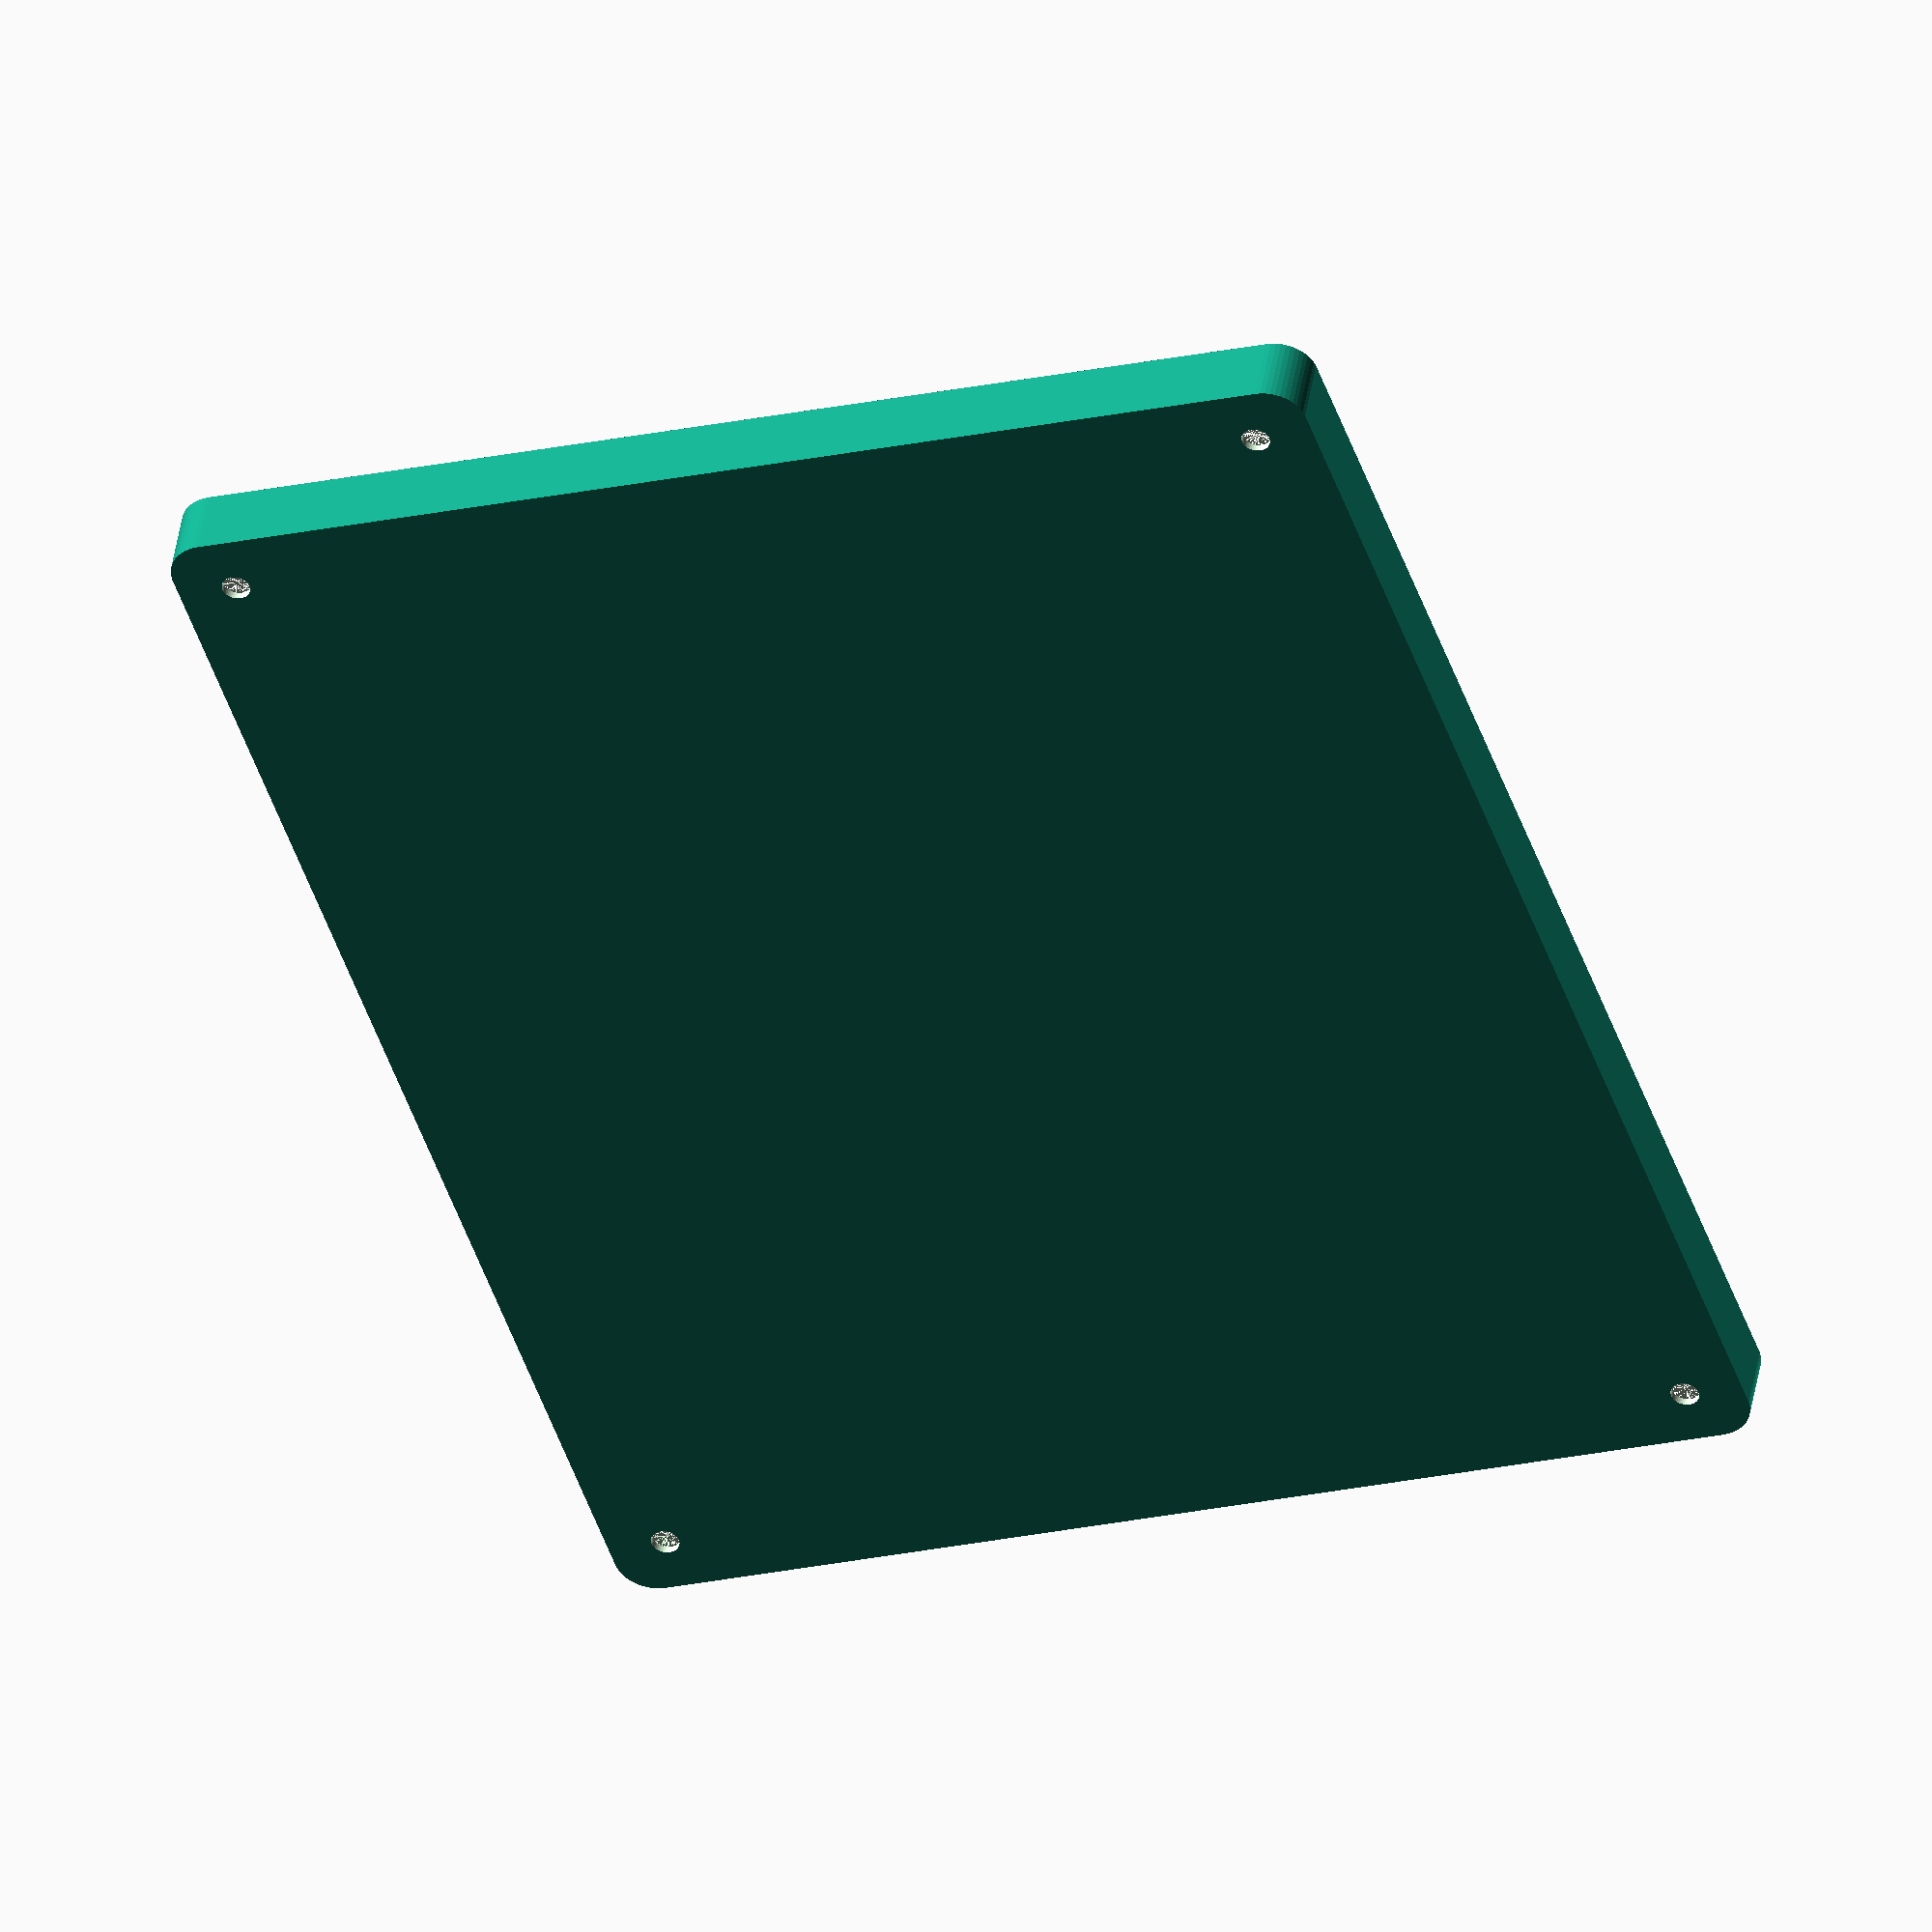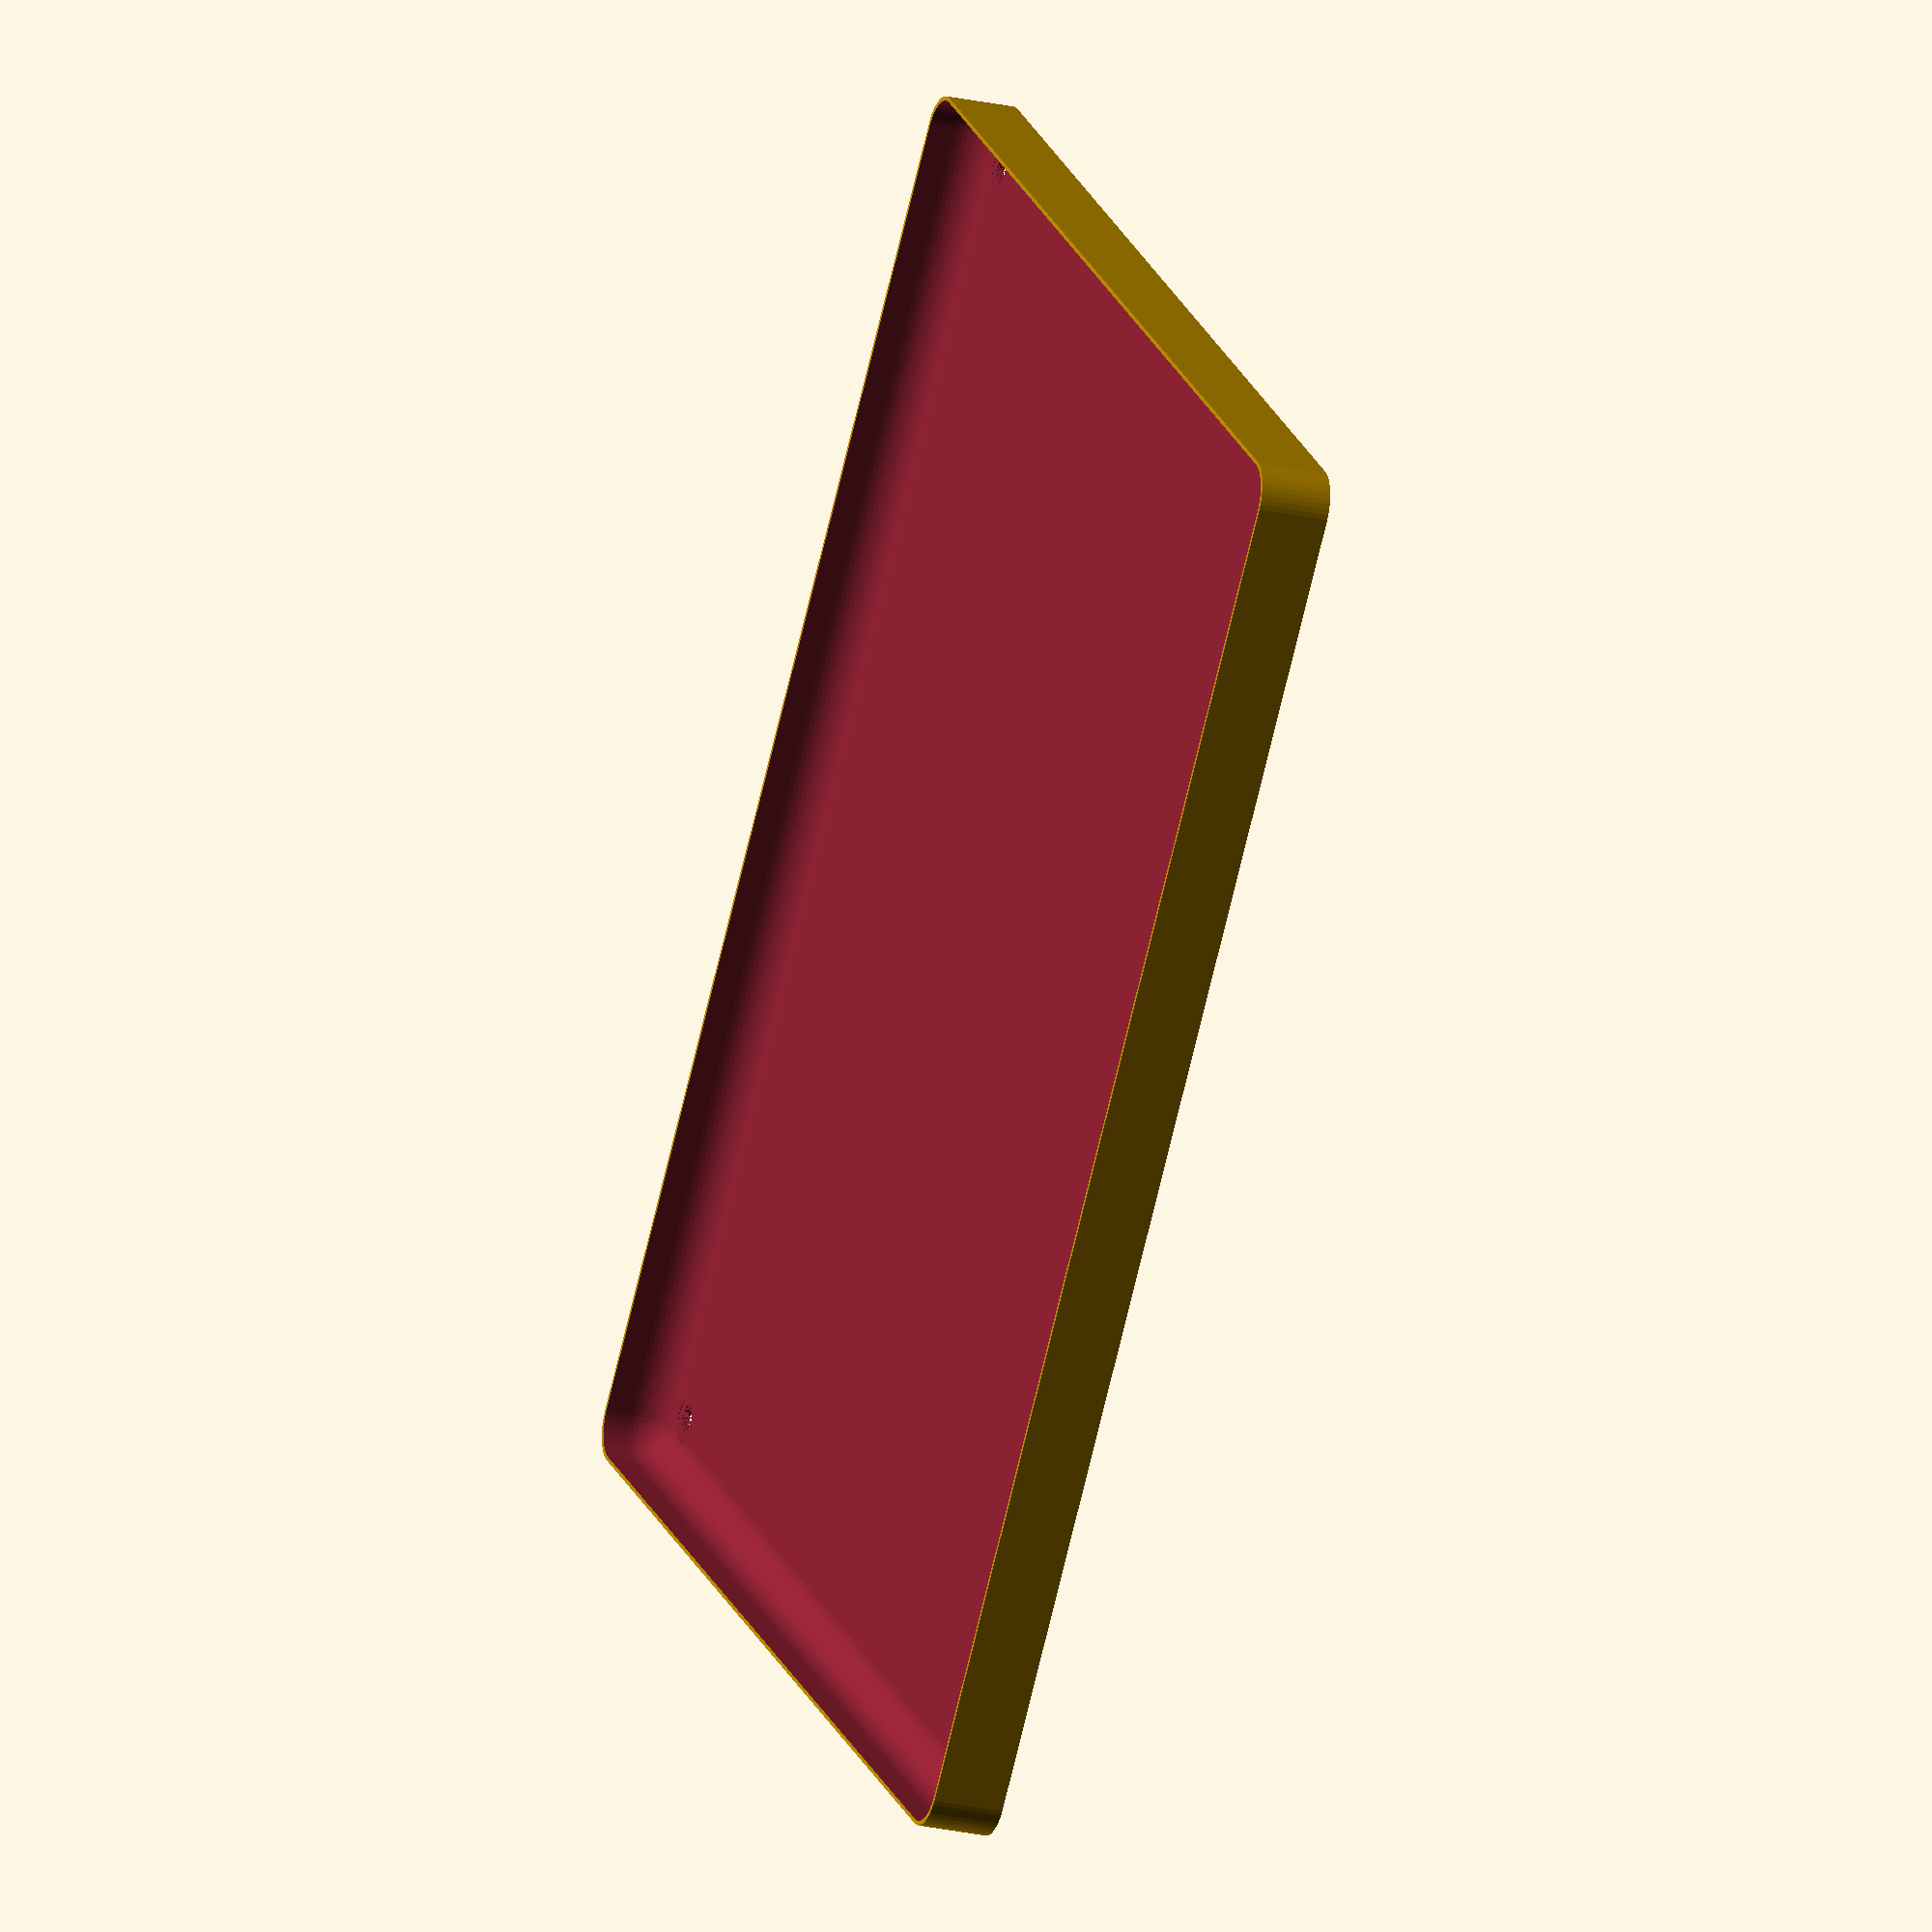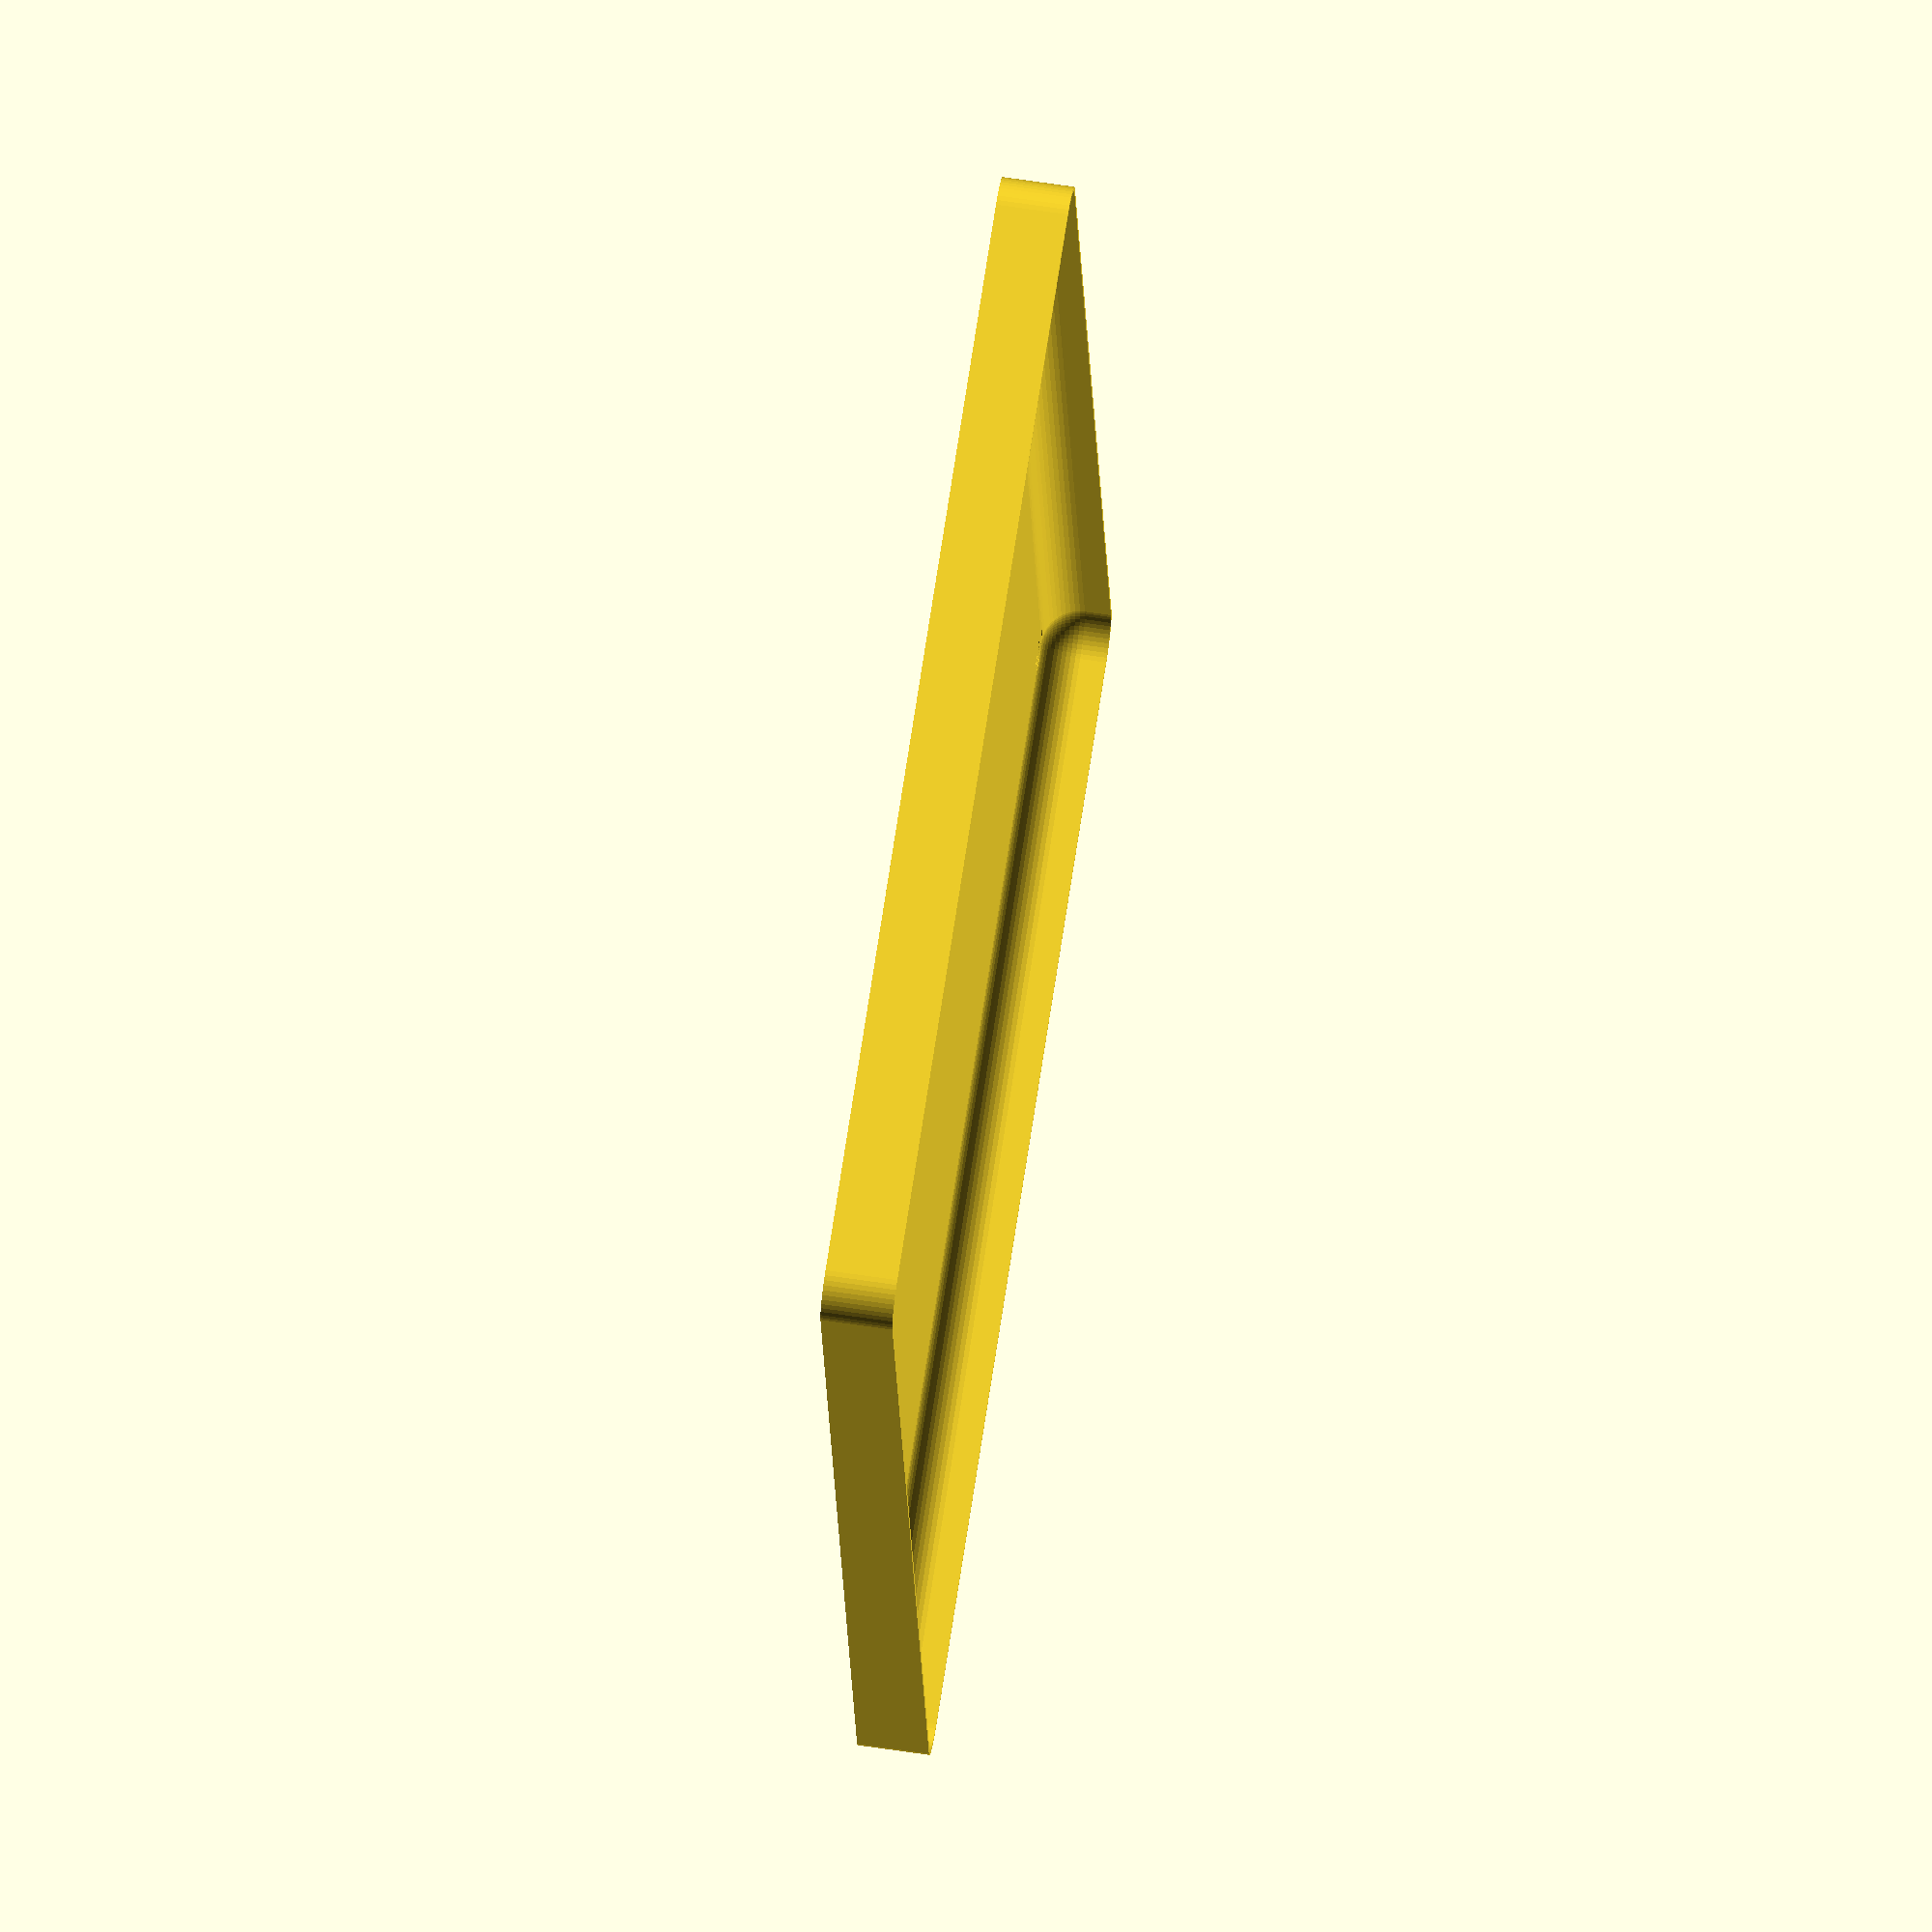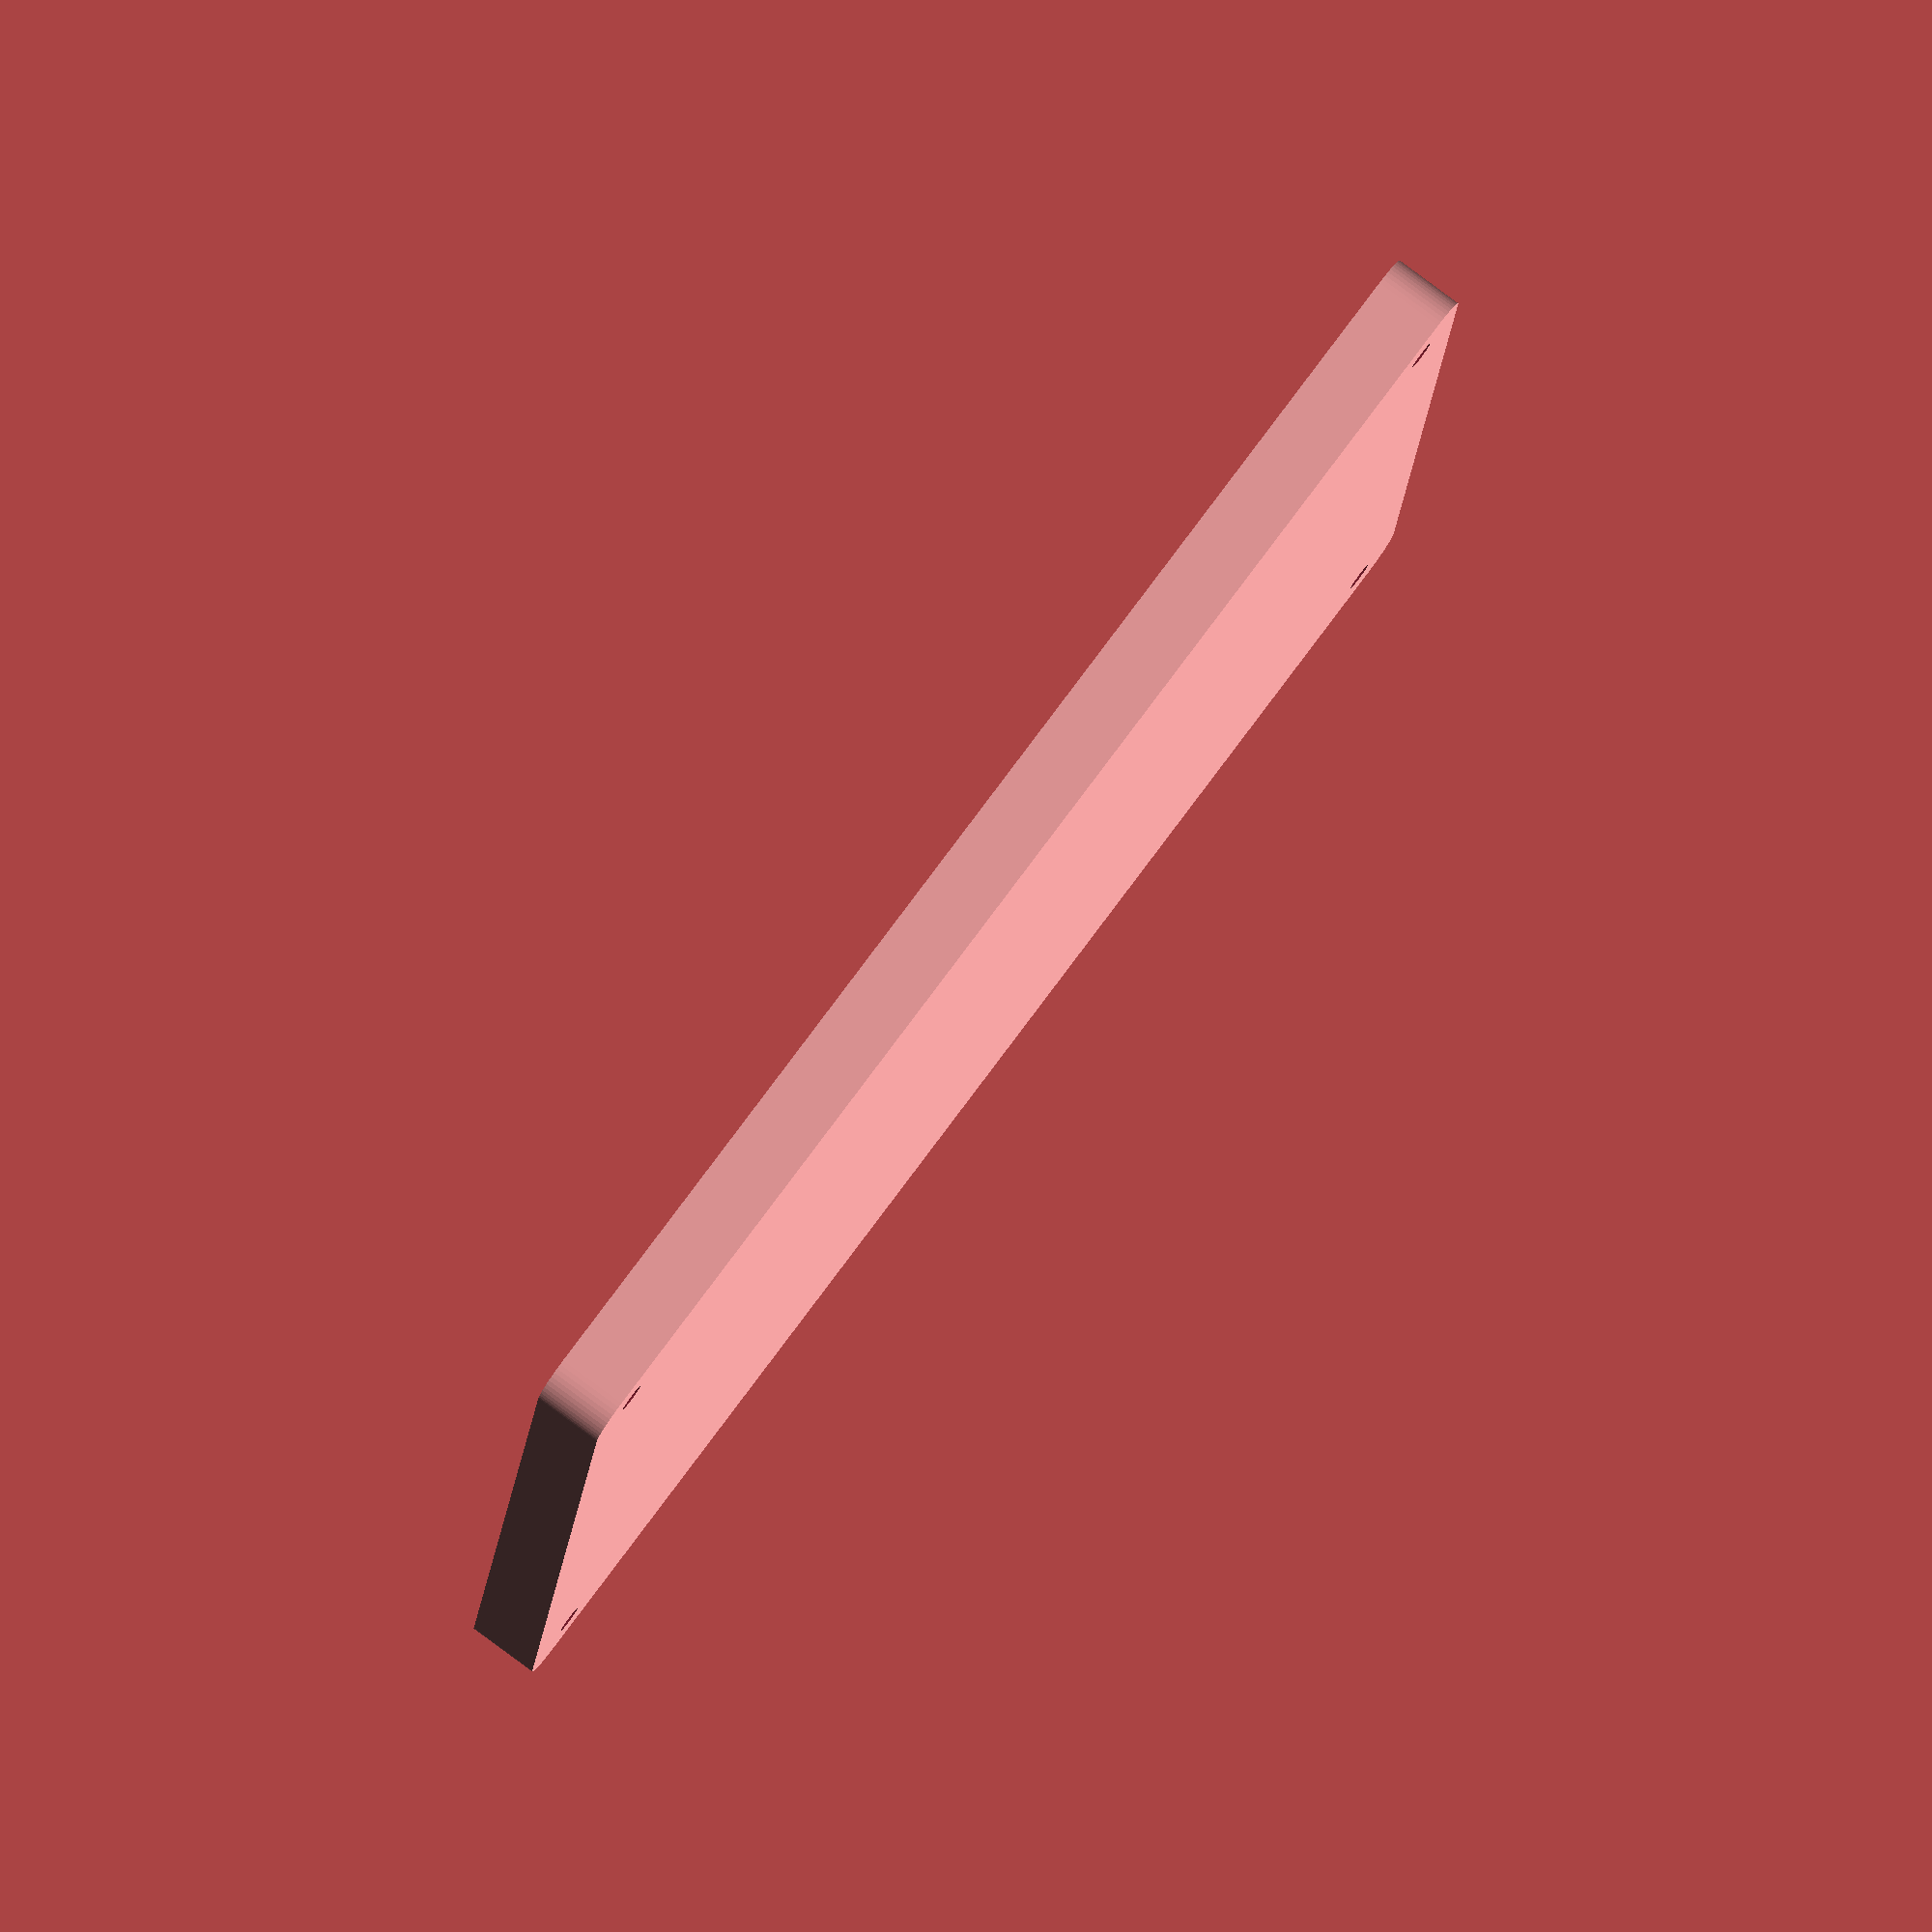
<openscad>
$fn = 50;


difference() {
	union() {
		hull() {
			translate(v = [-85.0000000000, 70.0000000000, 0]) {
				cylinder(h = 9, r = 5);
			}
			translate(v = [85.0000000000, 70.0000000000, 0]) {
				cylinder(h = 9, r = 5);
			}
			translate(v = [-85.0000000000, -70.0000000000, 0]) {
				cylinder(h = 9, r = 5);
			}
			translate(v = [85.0000000000, -70.0000000000, 0]) {
				cylinder(h = 9, r = 5);
			}
		}
	}
	union() {
		translate(v = [-82.5000000000, -67.5000000000, 1]) {
			rotate(a = [0, 0, 0]) {
				difference() {
					union() {
						translate(v = [0, 0, -10.0000000000]) {
							cylinder(h = 10, r = 1.5000000000);
						}
						cylinder(h = 3.2000000000, r = 3.0000000000);
						translate(v = [0, 0, -10.0000000000]) {
							cylinder(h = 10, r = 1.8000000000);
						}
						translate(v = [0, 0, -10.0000000000]) {
							cylinder(h = 10, r = 1.5000000000);
						}
					}
					union();
				}
			}
		}
		translate(v = [82.5000000000, -67.5000000000, 1]) {
			rotate(a = [0, 0, 0]) {
				difference() {
					union() {
						translate(v = [0, 0, -10.0000000000]) {
							cylinder(h = 10, r = 1.5000000000);
						}
						cylinder(h = 3.2000000000, r = 3.0000000000);
						translate(v = [0, 0, -10.0000000000]) {
							cylinder(h = 10, r = 1.8000000000);
						}
						translate(v = [0, 0, -10.0000000000]) {
							cylinder(h = 10, r = 1.5000000000);
						}
					}
					union();
				}
			}
		}
		translate(v = [-82.5000000000, 67.5000000000, 1]) {
			rotate(a = [0, 0, 0]) {
				difference() {
					union() {
						translate(v = [0, 0, -10.0000000000]) {
							cylinder(h = 10, r = 1.5000000000);
						}
						cylinder(h = 3.2000000000, r = 3.0000000000);
						translate(v = [0, 0, -10.0000000000]) {
							cylinder(h = 10, r = 1.8000000000);
						}
						translate(v = [0, 0, -10.0000000000]) {
							cylinder(h = 10, r = 1.5000000000);
						}
					}
					union();
				}
			}
		}
		translate(v = [82.5000000000, 67.5000000000, 1]) {
			rotate(a = [0, 0, 0]) {
				difference() {
					union() {
						translate(v = [0, 0, -10.0000000000]) {
							cylinder(h = 10, r = 1.5000000000);
						}
						cylinder(h = 3.2000000000, r = 3.0000000000);
						translate(v = [0, 0, -10.0000000000]) {
							cylinder(h = 10, r = 1.8000000000);
						}
						translate(v = [0, 0, -10.0000000000]) {
							cylinder(h = 10, r = 1.5000000000);
						}
					}
					union();
				}
			}
		}
		translate(v = [0, 0, 1]) {
			hull() {
				union() {
					translate(v = [-84.7500000000, 69.7500000000, 4.7500000000]) {
						cylinder(h = 19.5000000000, r = 4.7500000000);
					}
					translate(v = [-84.7500000000, 69.7500000000, 4.7500000000]) {
						sphere(r = 4.7500000000);
					}
					translate(v = [-84.7500000000, 69.7500000000, 24.2500000000]) {
						sphere(r = 4.7500000000);
					}
				}
				union() {
					translate(v = [84.7500000000, 69.7500000000, 4.7500000000]) {
						cylinder(h = 19.5000000000, r = 4.7500000000);
					}
					translate(v = [84.7500000000, 69.7500000000, 4.7500000000]) {
						sphere(r = 4.7500000000);
					}
					translate(v = [84.7500000000, 69.7500000000, 24.2500000000]) {
						sphere(r = 4.7500000000);
					}
				}
				union() {
					translate(v = [-84.7500000000, -69.7500000000, 4.7500000000]) {
						cylinder(h = 19.5000000000, r = 4.7500000000);
					}
					translate(v = [-84.7500000000, -69.7500000000, 4.7500000000]) {
						sphere(r = 4.7500000000);
					}
					translate(v = [-84.7500000000, -69.7500000000, 24.2500000000]) {
						sphere(r = 4.7500000000);
					}
				}
				union() {
					translate(v = [84.7500000000, -69.7500000000, 4.7500000000]) {
						cylinder(h = 19.5000000000, r = 4.7500000000);
					}
					translate(v = [84.7500000000, -69.7500000000, 4.7500000000]) {
						sphere(r = 4.7500000000);
					}
					translate(v = [84.7500000000, -69.7500000000, 24.2500000000]) {
						sphere(r = 4.7500000000);
					}
				}
			}
		}
	}
}
</openscad>
<views>
elev=136.1 azim=109.0 roll=351.3 proj=o view=wireframe
elev=203.4 azim=310.9 roll=111.1 proj=o view=solid
elev=117.8 azim=80.0 roll=261.2 proj=o view=solid
elev=277.3 azim=174.5 roll=126.5 proj=o view=solid
</views>
